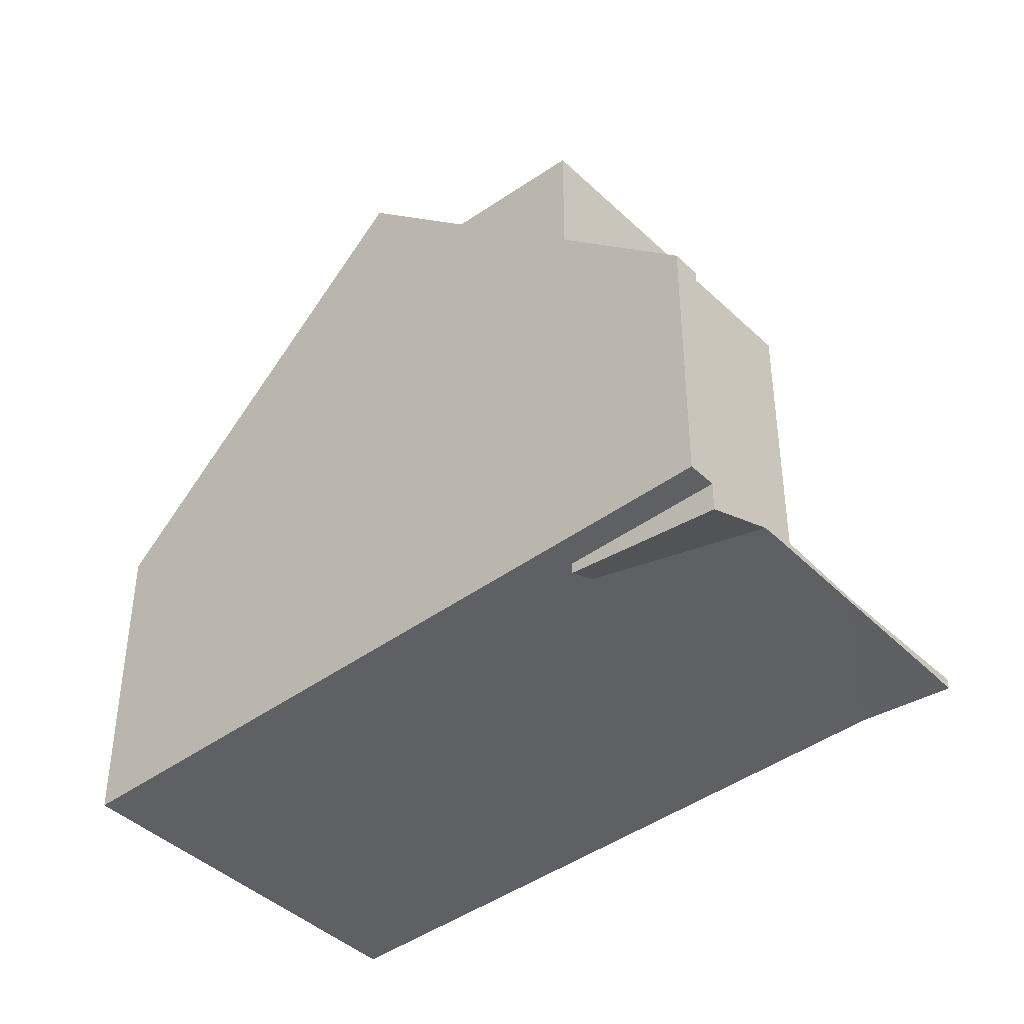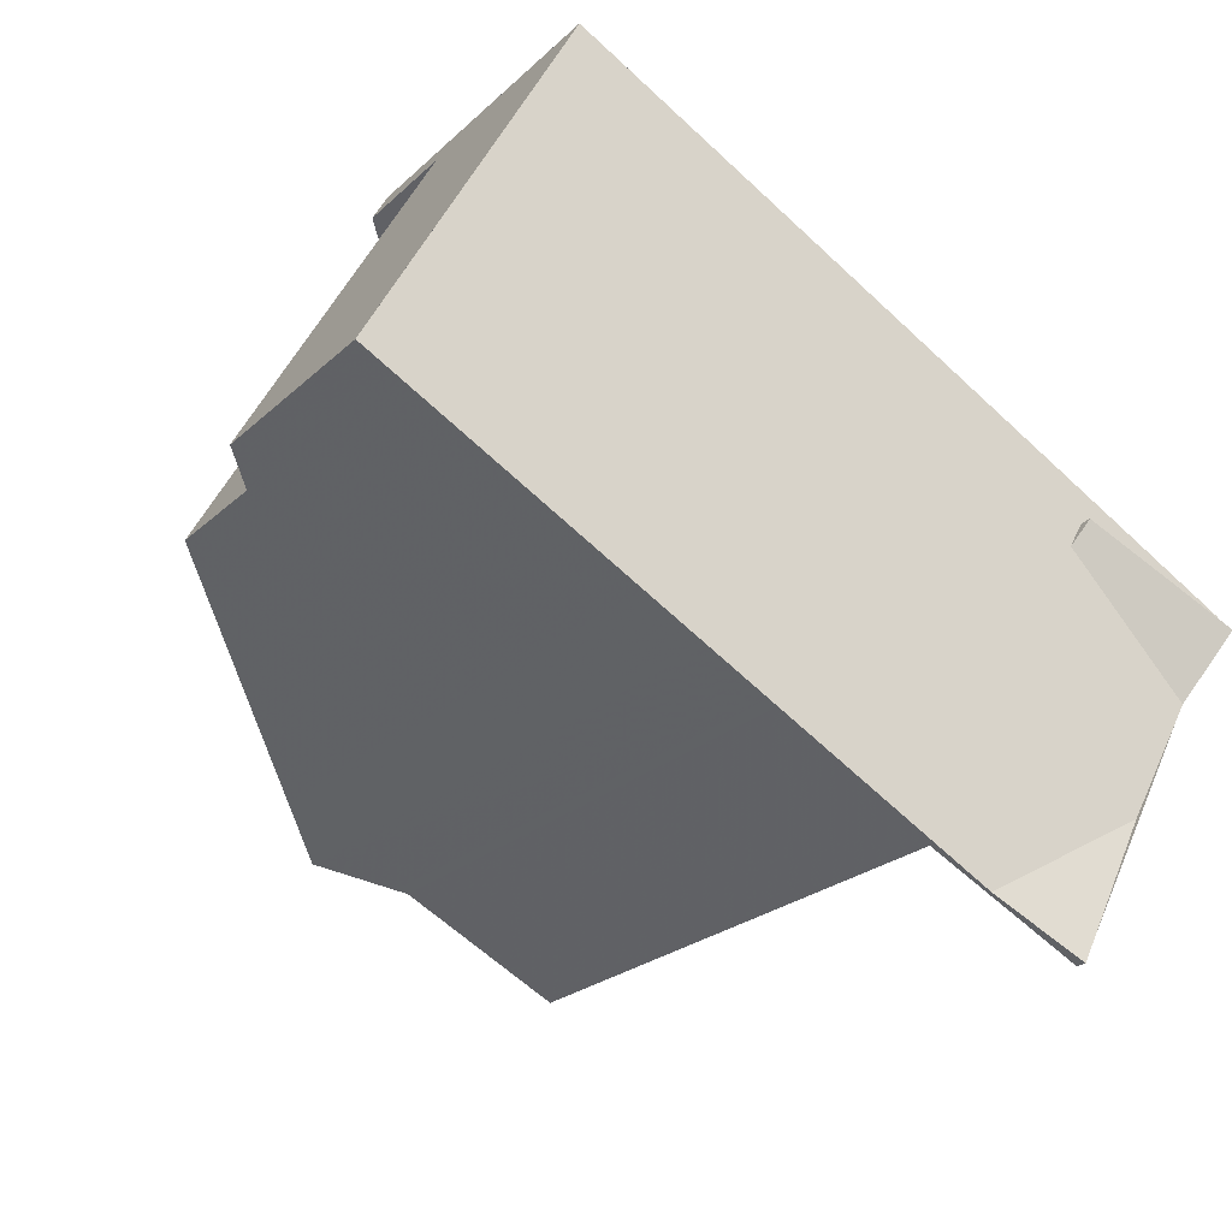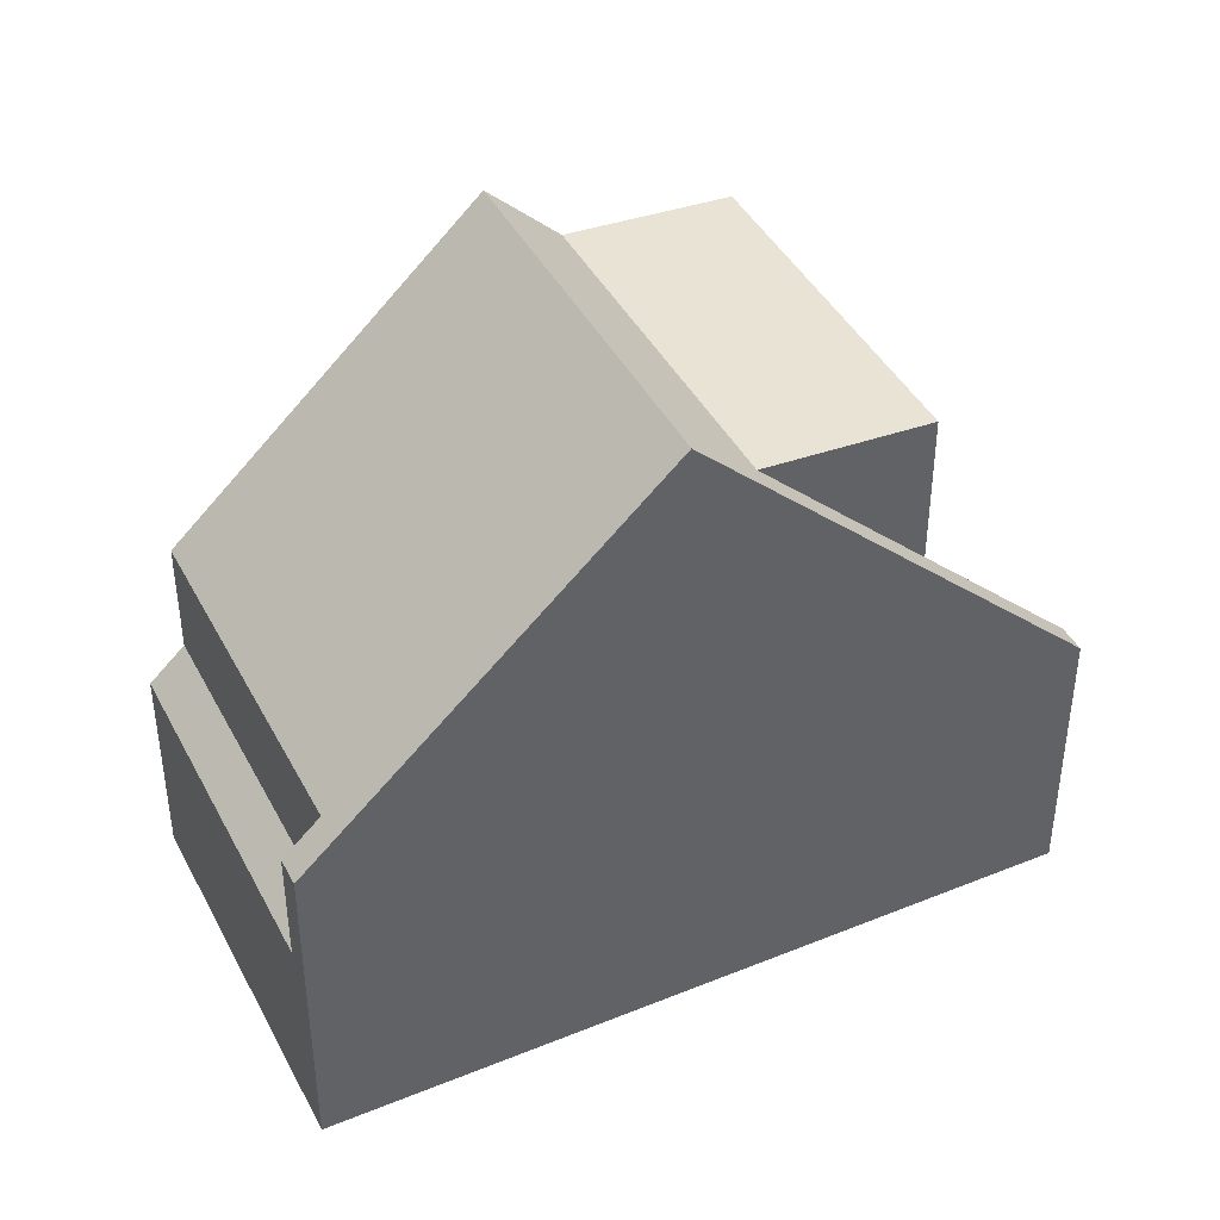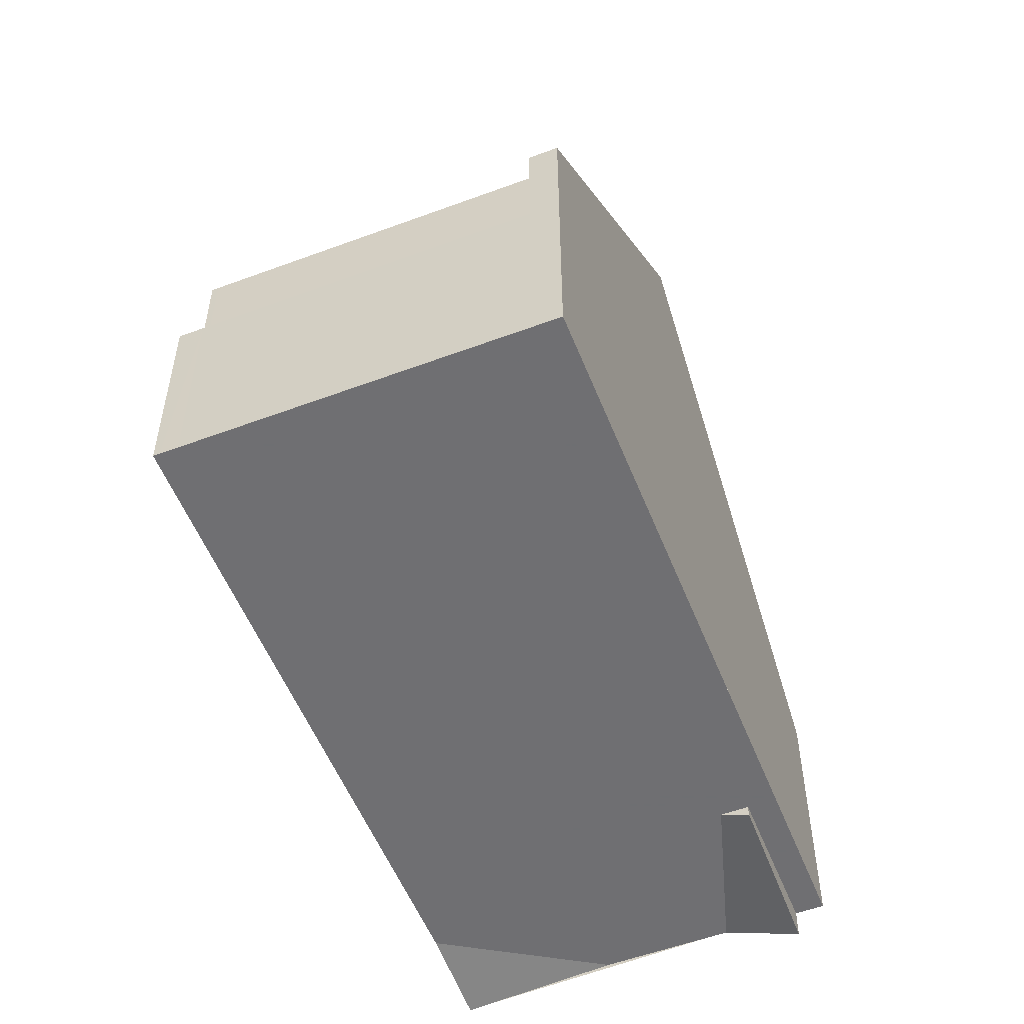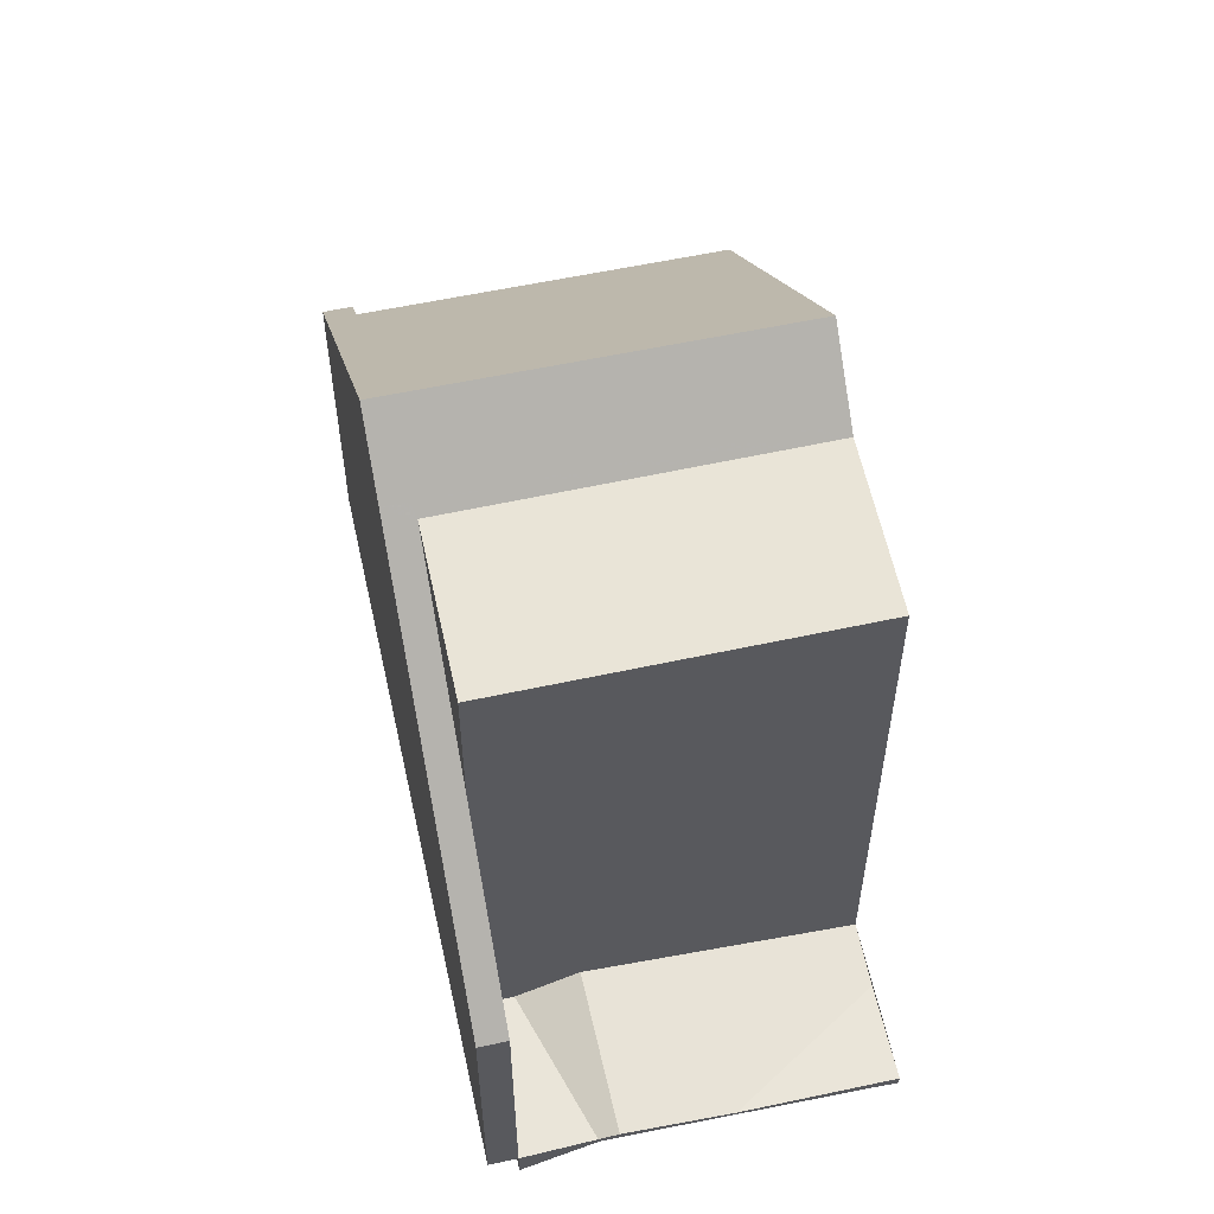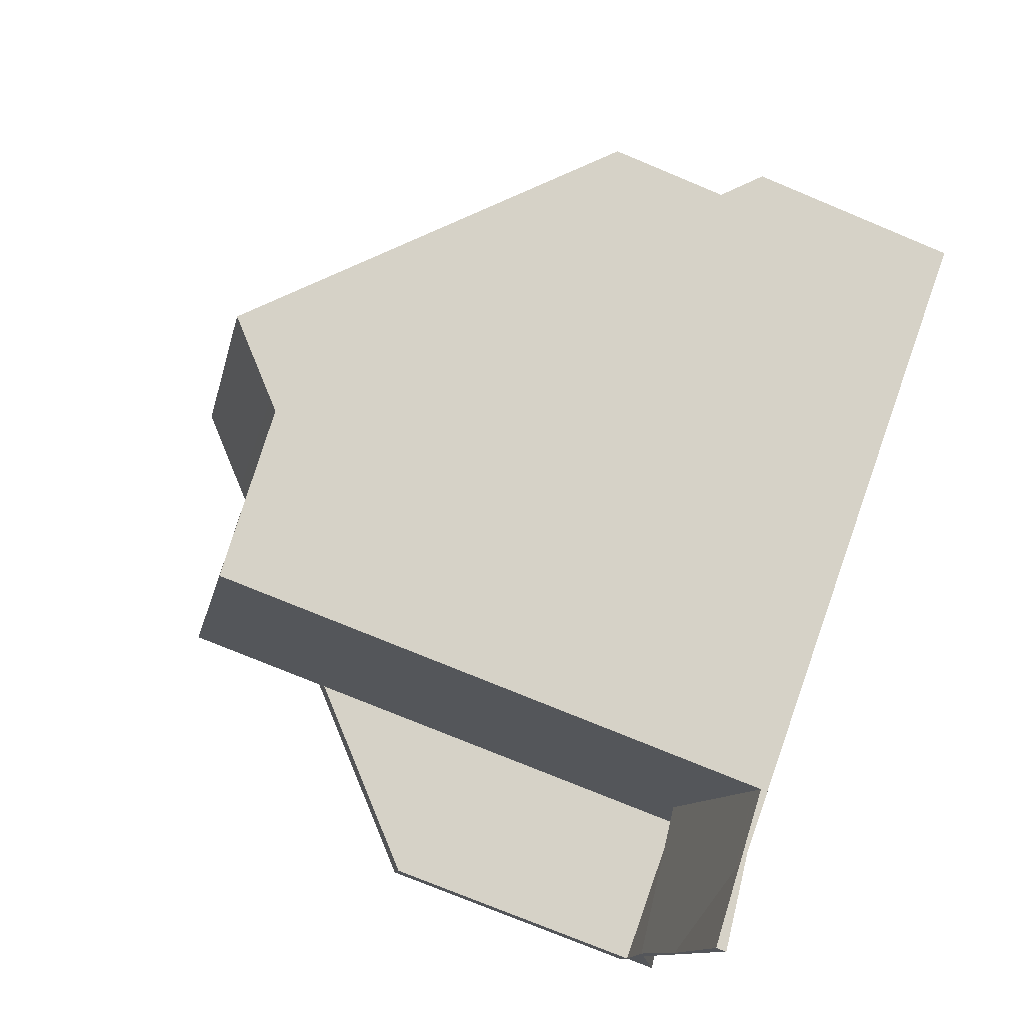
<metadata>
{"format":"obj","ext":"obj","renderer":"f3d","projection":"perspective","resolution":1024,"background":"white","views":[{"elev":-42.3,"azim":-109.5,"up":"+Z"},{"elev":-22.7,"azim":147.0,"up":"+Y"},{"elev":42.2,"azim":-176.9,"up":"+Z"},{"elev":-54.7,"azim":140.6,"up":"+Z"},{"elev":57.9,"azim":-73.4,"up":"+Z"},{"elev":-75.1,"azim":67.4,"up":"+Y"}]}
</metadata>
<code>
v -1188 -2293 4.416
v -1197 -2298 3.729
v -1185 -2297 2.846
v -1194 -2302 -0.1458
v -1189 -2300 8.896
v -1192 -2295 8.887
v -1191 -2295 8.032
v -1189 -2299 8.058
v -1188 -2293 4.416
v -1191 -2295 8.032
v -1192 -2295 8.887
v -1192 -2295 8.887
v -1189 -2300 8.896
v -1186 -2298 4.895
v -1188 -2293 4.417
v -1190 -2300 7.952
v -1192 -2301 5.773
v -1197 -2298 3.73
v -1193 -2295 7.924
v -1190 -2300 7.952
v -1193 -2296 7.926
v -1192 -2301 7.822
v -1186 -2298 3.308
v -1193 -2295 8.065
v -1190 -2300 8.074
v -1188 -2293 2.837
v -1196 -2299 0.1033
v -1194 -2298 0.3457
v -1196 -2299 0.1033
v -1192 -2301 1.8
v -1197 -2298 -0.409
v -1194 -2298 0.3457
v -1197 -2298 0.1919
v -1192 -2301 0.09424
v -1197 -2298 3.729
v -1193 -2295 7.924
v -1192 -2295 8.887
v -1193 -2295 8.066
v -1195 -2297 5.76
v -1195 -2297 5.761
v -1195 -2297 7.797
v -1195 -2297 0.4319
v -1192 -2301 0.09424
v -1194 -2298 0.3457
v -1195 -2297 -0.1526
v -1195 -2297 5.76
v -1192 -2301 7.822
v -1188 -2293 4.889
v -1188 -2293 4.889
v -1186 -2298 4.895
v -1188 -2293 4.89
v -1188 -2293 3.304
v -1186 -2298 3.308
v -1193 -2301 0.1172
v -1194 -2302 -0.1228
v -1193 -2301 7.821
v -1186 -2297 4.895
v -1189 -2299 8.057
v -1186 -2297 3.308
v -1190 -2299 8.895
v -1190 -2299 8.895
v -1191 -2300 7.95
v -1190 -2300 8.073
v -1193 -2301 0.1172
v -1193 -2301 1.667
v -1193 -2301 5.772
v -1186 -2297 3.308
v -1186 -2297 4.895
v -1191 -2300 7.95
v -1185 -2297 2.846
v -1193 -2301 7.821
v -1195 -2297 7.797
v -1191 -2295 8.034
v -1188 -2293 4.89
v -1195 -2297 -0.1526
v -1188 -2293 3.304
v -1195 -2297 5.761
v -1197 -2298 3.73
v -1192 -2295 8.887
v -1193 -2296 8.066
v -1193 -2296 7.926
v -1188 -2293 4.417
v -1192 -2295 8.887
v -1197 -2298 -0.409
v -1195 -2297 5.761
v -1195 -2297 0.4319
v -1188 -2293 4.89
v -1188 -2293 3.304
v -1193 -2296 7.926
v -1188 -2293 2.837
v -1195 -2297 7.797
v -1195 -2297 -0.1526
v -1197 -2298 3.73
v -1195 -2297 5.761
v -1192 -2295 8.887
v -1193 -2296 7.925
v -1193 -2296 8.066
v -1188 -2293 4.89
v -1191 -2295 8.034
v -1188 -2293 4.417
v -1192 -2295 8.887
v -1192 -2301 0.1002
v -1194 -2302 -0.1399
v -1192 -2301 7.822
v -1186 -2297 4.895
v -1189 -2299 8.058
v -1186 -2297 3.308
v -1189 -2300 8.896
v -1192 -2301 0.1002
v -1192 -2301 1.765
v -1192 -2301 5.773
v -1186 -2297 3.308
v -1186 -2297 4.895
v -1190 -2300 7.951
v -1185 -2297 2.846
v -1192 -2301 7.822
v -1189 -2300 8.896
v -1190 -2300 7.951
v -1190 -2300 8.074
v -1188 -2293 4.416
v -1188 -2293 4.416
v -1188 -2293 0
v -1188 -2293 0
v -1195 -2297 5.76
v -1197 -2298 3.729
v -1197 -2298 0
v -1195 -2297 0
v -1186 -2298 3.308
v -1185 -2297 2.846
v -1185 -2297 0
v -1186 -2298 0
v -1194 -2302 -0.1399
v -1194 -2302 -0.1458
v -1194 -2302 0
v -1194 -2302 0
v -1191 -2295 8.032
v -1192 -2295 8.887
v -1192 -2295 0
v -1191 -2295 0
v -1188 -2293 4.889
v -1191 -2295 8.032
v -1191 -2295 0
v -1188 -2293 -8.882e-16
v -1189 -2300 8.896
v -1189 -2299 8.058
v -1189 -2299 0
v -1189 -2300 1.776e-15
v -1188 -2293 4.417
v -1188 -2293 4.416
v -1188 -2293 0
v -1188 -2293 0
v -1190 -2300 8.074
v -1189 -2300 8.896
v -1189 -2300 1.776e-15
v -1190 -2300 0
v -1192 -2301 7.822
v -1190 -2300 7.952
v -1190 -2300 -8.882e-16
v -1192 -2301 -8.882e-16
v -1193 -2295 8.065
v -1193 -2295 7.924
v -1193 -2295 -8.882e-16
v -1193 -2295 0
v -1192 -2295 8.887
v -1193 -2295 8.065
v -1193 -2295 0
v -1192 -2295 0
v -1190 -2300 7.952
v -1190 -2300 8.074
v -1190 -2300 0
v -1190 -2300 -8.882e-16
v -1197 -2298 -0.409
v -1196 -2299 0.1033
v -1196 -2299 -1.388e-17
v -1197 -2298 -5.551e-17
v -1197 -2298 3.729
v -1197 -2298 3.729
v -1197 -2298 4.441e-16
v -1197 -2298 0
v -1194 -2302 -0.1458
v -1192 -2301 0.09424
v -1192 -2301 0
v -1194 -2302 0
v -1193 -2295 7.924
v -1195 -2297 5.76
v -1195 -2297 0
v -1193 -2295 -8.882e-16
v -1188 -2293 4.416
v -1188 -2293 4.889
v -1188 -2293 -8.882e-16
v -1188 -2293 0
v -1189 -2299 8.058
v -1186 -2298 4.895
v -1186 -2298 0
v -1189 -2299 0
v -1196 -2299 0.1033
v -1194 -2302 -0.1228
v -1194 -2302 0
v -1196 -2299 -1.388e-17
v -1185 -2297 2.846
v -1185 -2297 2.846
v -1185 -2297 4.441e-16
v -1185 -2297 0
v -1197 -2298 3.73
v -1197 -2298 3.73
v -1197 -2298 0
v -1197 -2298 0
v -1185 -2297 2.846
v -1188 -2293 2.837
v -1188 -2293 0
v -1185 -2297 4.441e-16
v -1197 -2298 3.729
v -1197 -2298 3.73
v -1197 -2298 0
v -1197 -2298 4.441e-16
v -1188 -2293 4.417
v -1188 -2293 4.417
v -1188 -2293 0
v -1188 -2293 0
v -1194 -2302 -0.1228
v -1194 -2302 -0.1399
v -1194 -2302 0
v -1194 -2302 0
v -1185 -2297 2.846
v -1185 -2297 2.846
v -1185 -2297 0
v -1185 -2297 0
v -1194 -2302 0
v -1197 -2298 0
v -1188 -2293 0
v -1185 -2297 0
f 11 6 7 10
f 49 1 9 48
f 73 58 60 83
f 119 25 20 118
f 51 15 26 52
f 41 21 40
f 117 13 25 119
f 75 28 27 84
f 65 32 64
f 39 35 2 46
f 86 32 65 66 85
f 88 67 68 87
f 89 69 56 72
f 36 19 24 38
f 90 70 59 76
f 85 66 71 91
f 38 24 12 37
f 92 32 86
f 42 33 18 40
f 55 29 44 54
f 45 31 33 42
f 46 19 36 39
f 48 10 7 49
f 74 57 58 73
f 103 55 54 102
f 106 58 57 105
f 94 77 78 93
f 108 60 58 106
f 97 80 81 96
f 95 79 80 97
f 110 65 64 109
f 111 66 65 110
f 113 68 67 112
f 104 56 69 114
f 107 59 70 115
f 116 71 66 111
f 96 81 77 94
f 99 10 48 98
f 80 63 62 81
f 79 61 63 80
f 98 48 9 100
f 101 11 10 99
f 93 35 39 94
f 96 36 38 97
f 97 38 37 95
f 94 39 36 96
f 98 74 73 99
f 100 82 74 98
f 99 73 83 101
f 102 43 4 103
f 105 50 8 106
f 106 8 5 108
f 109 34 30 110
f 110 30 17 111
f 112 23 14 113
f 114 16 47 104
f 115 3 53 107
f 111 17 22 116
f 118 62 63 119
f 119 63 61 117
f 121 122 123 120
f 125 126 127 124
f 129 130 131 128
f 133 134 135 132
f 137 138 139 136
f 141 142 143 140
f 145 146 147 144
f 149 150 151 148
f 153 154 155 152
f 157 158 159 156
f 161 162 163 160
f 165 166 167 164
f 169 170 171 168
f 173 174 175 172
f 177 178 179 176
f 181 182 183 180
f 185 186 187 184
f 189 190 191 188
f 193 194 195 192
f 197 198 199 196
f 201 202 203 200
f 205 206 207 204
f 209 210 211 208
f 213 214 215 212
f 217 218 219 216
f 221 222 223 220
f 225 226 227 224
f 229 230 231 228

</code>
